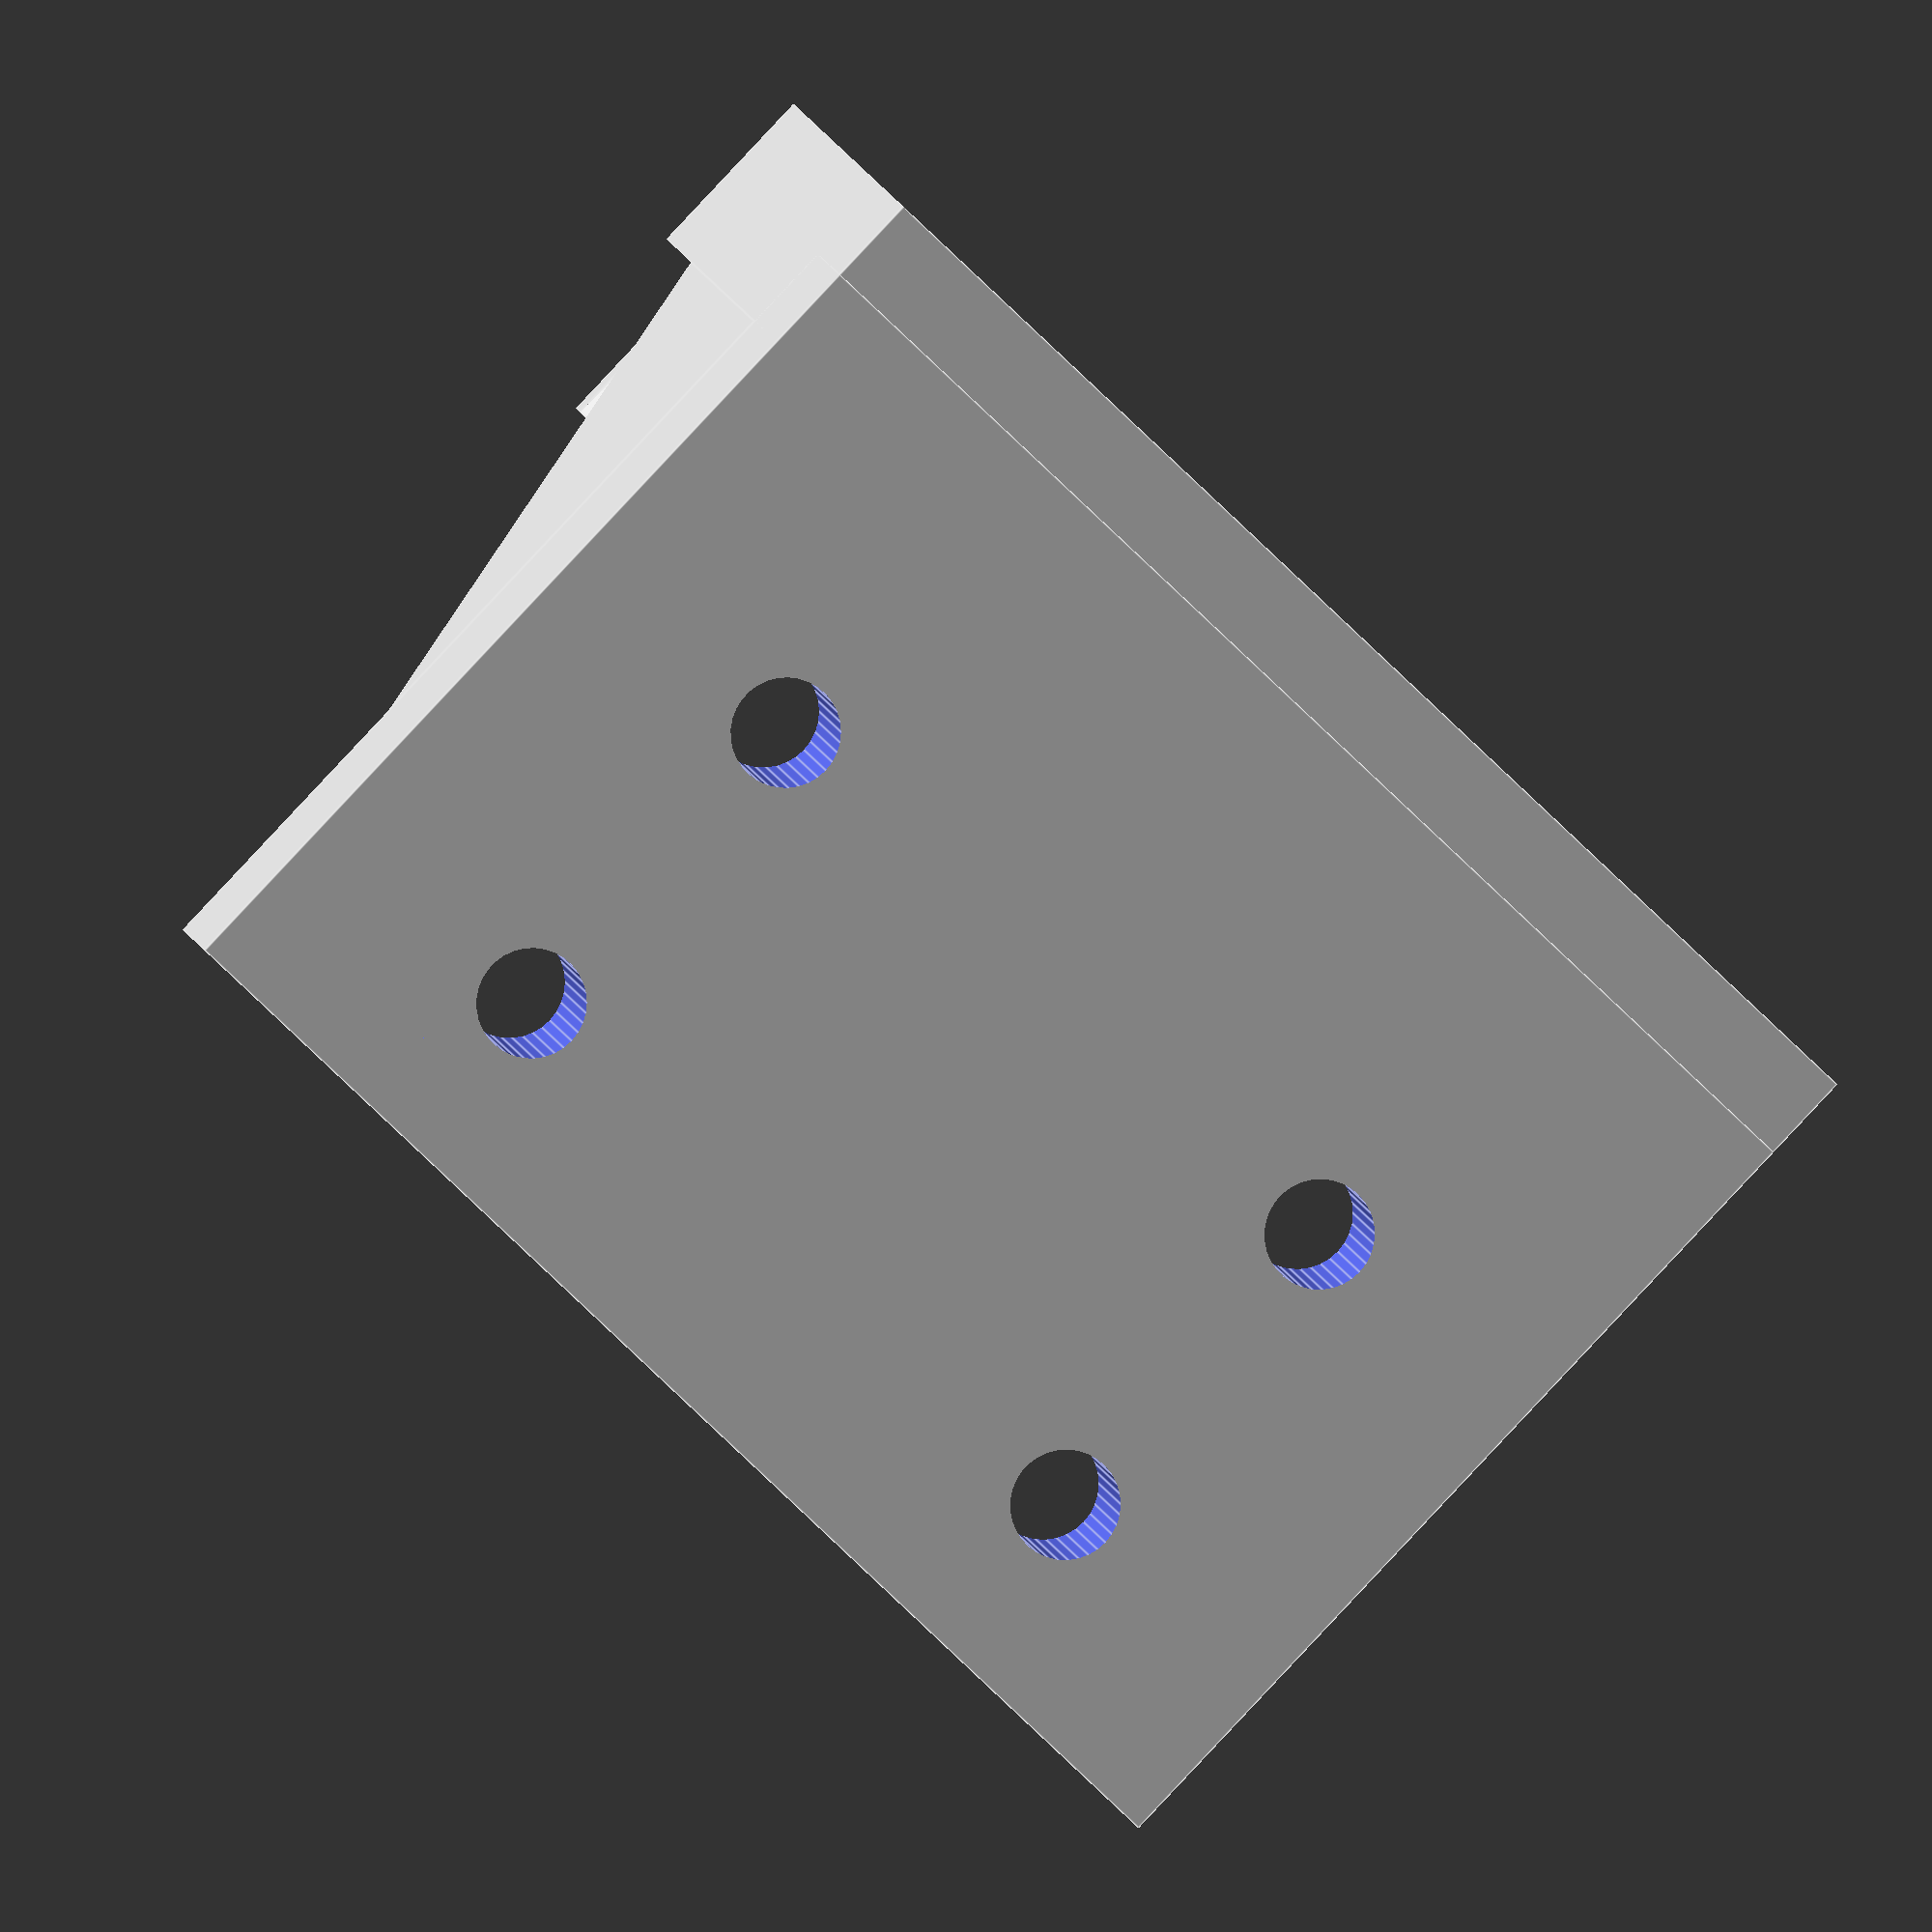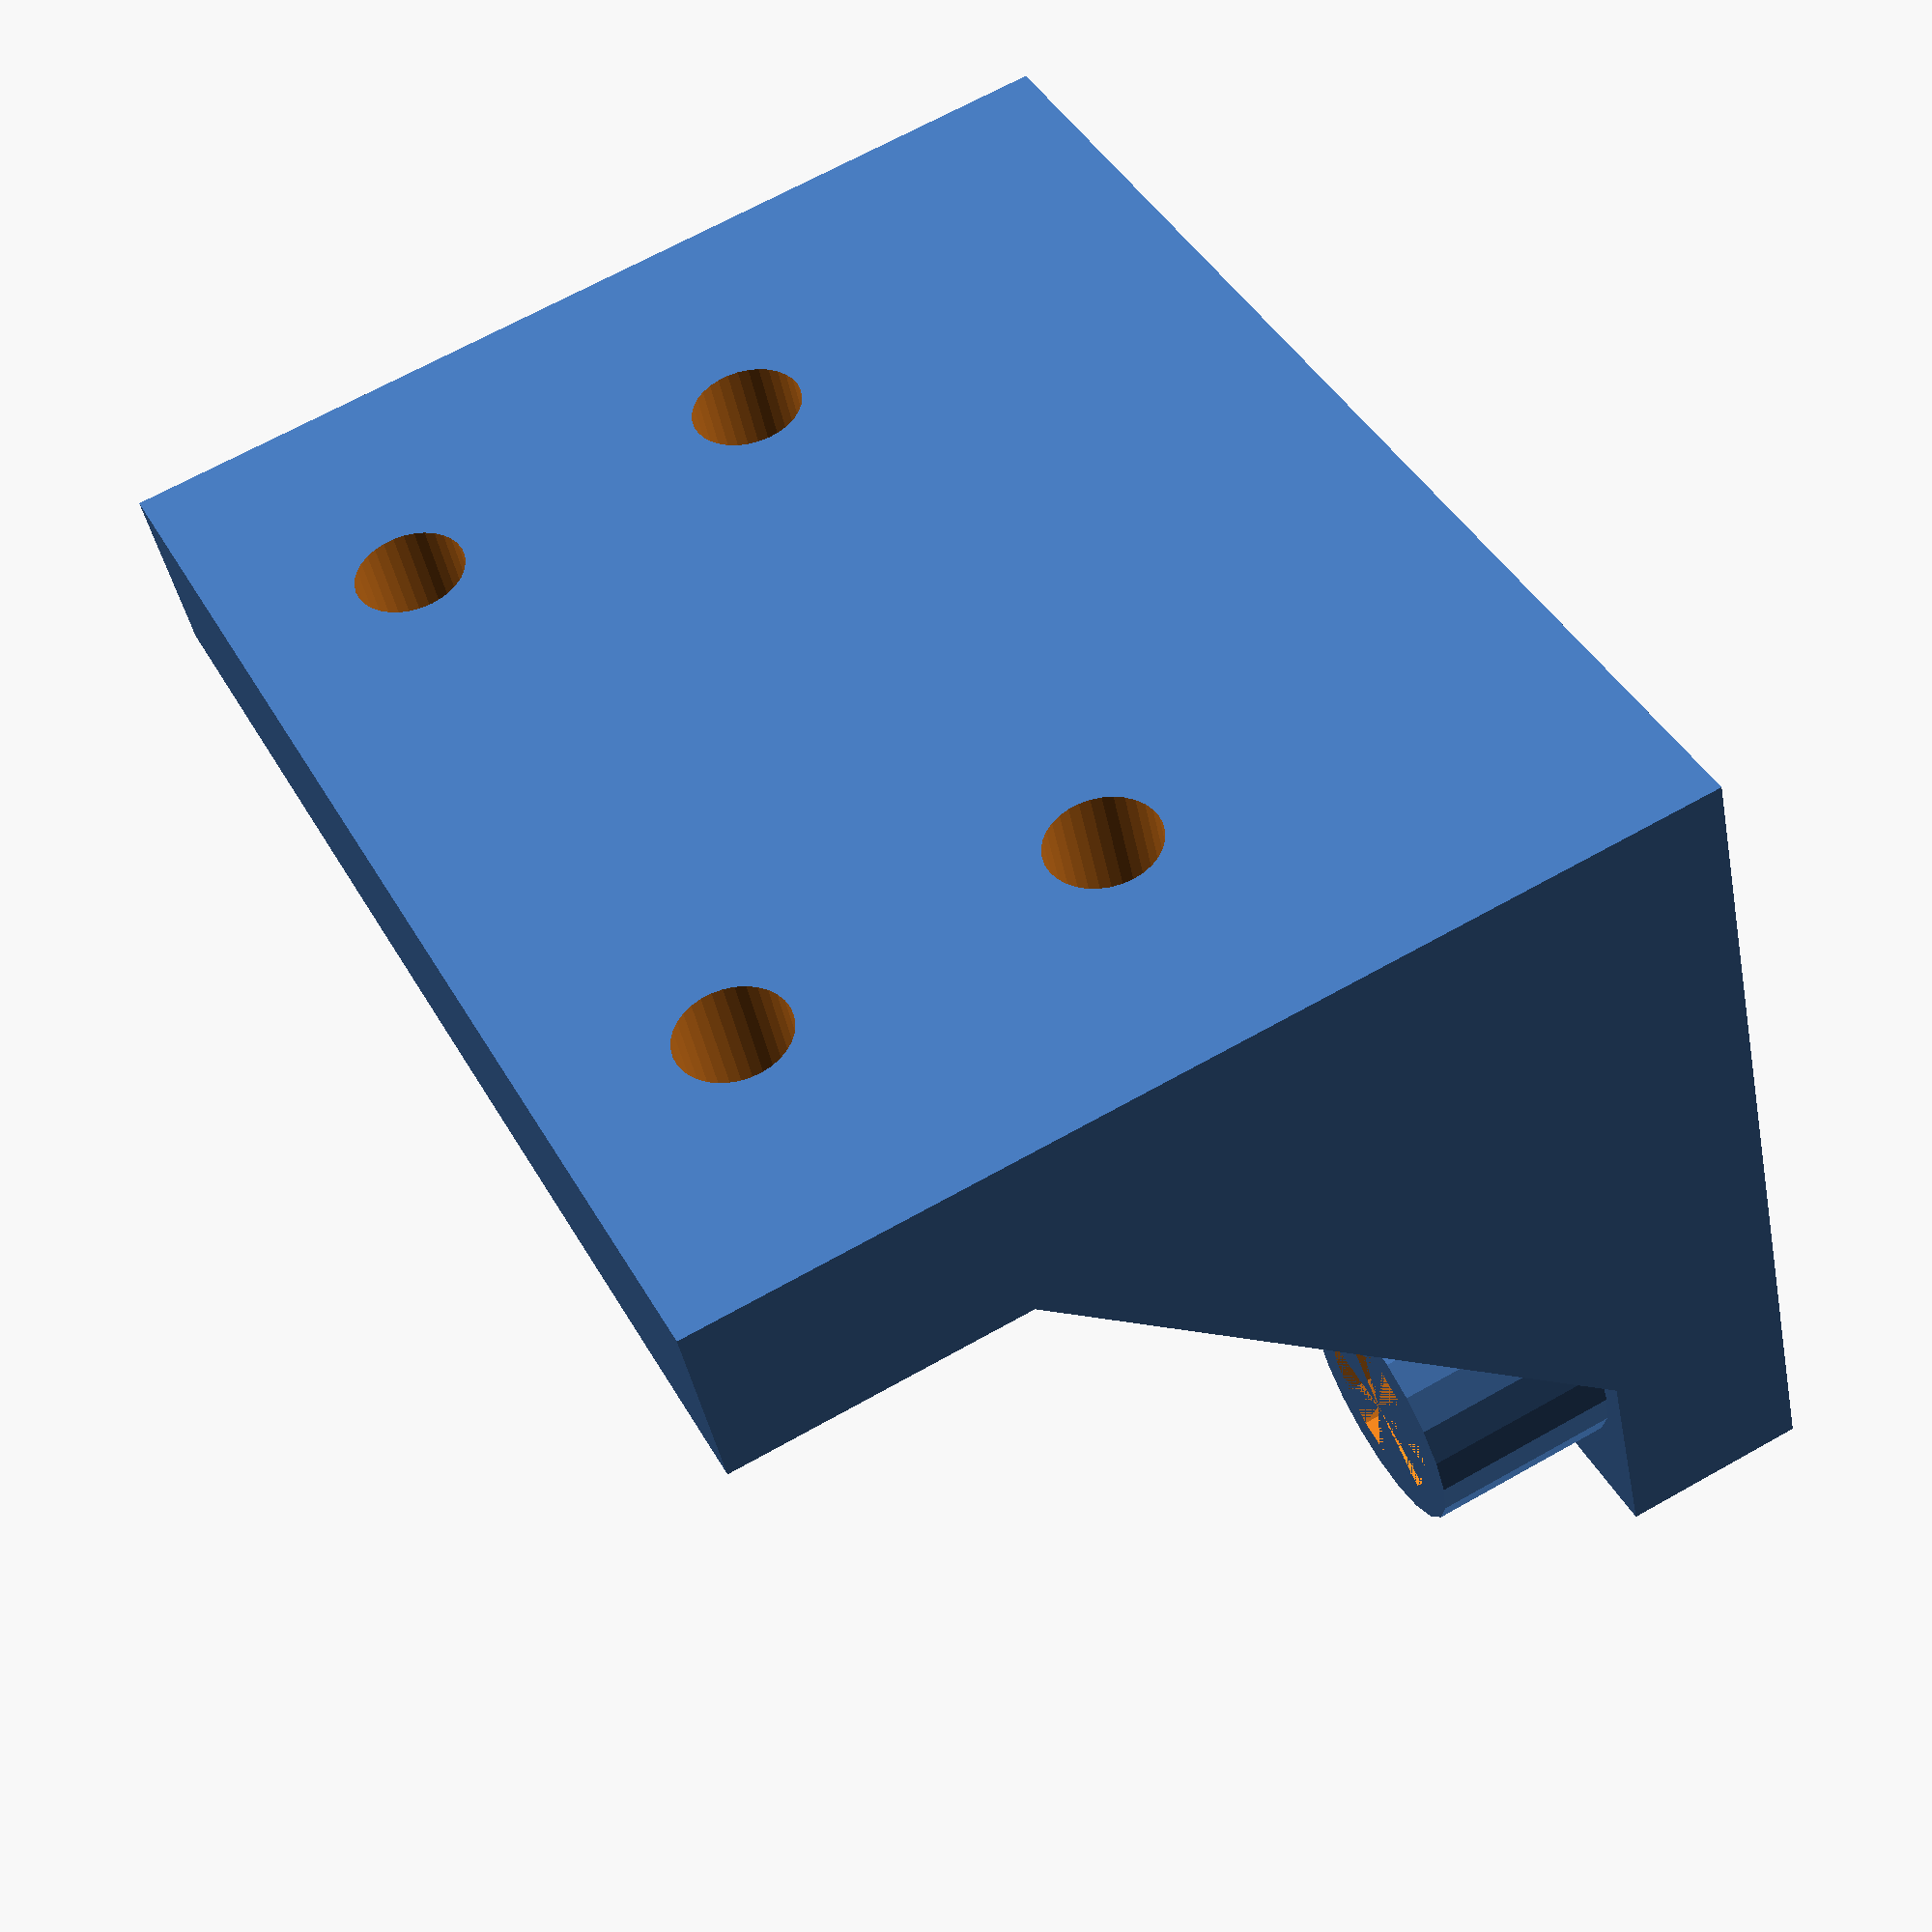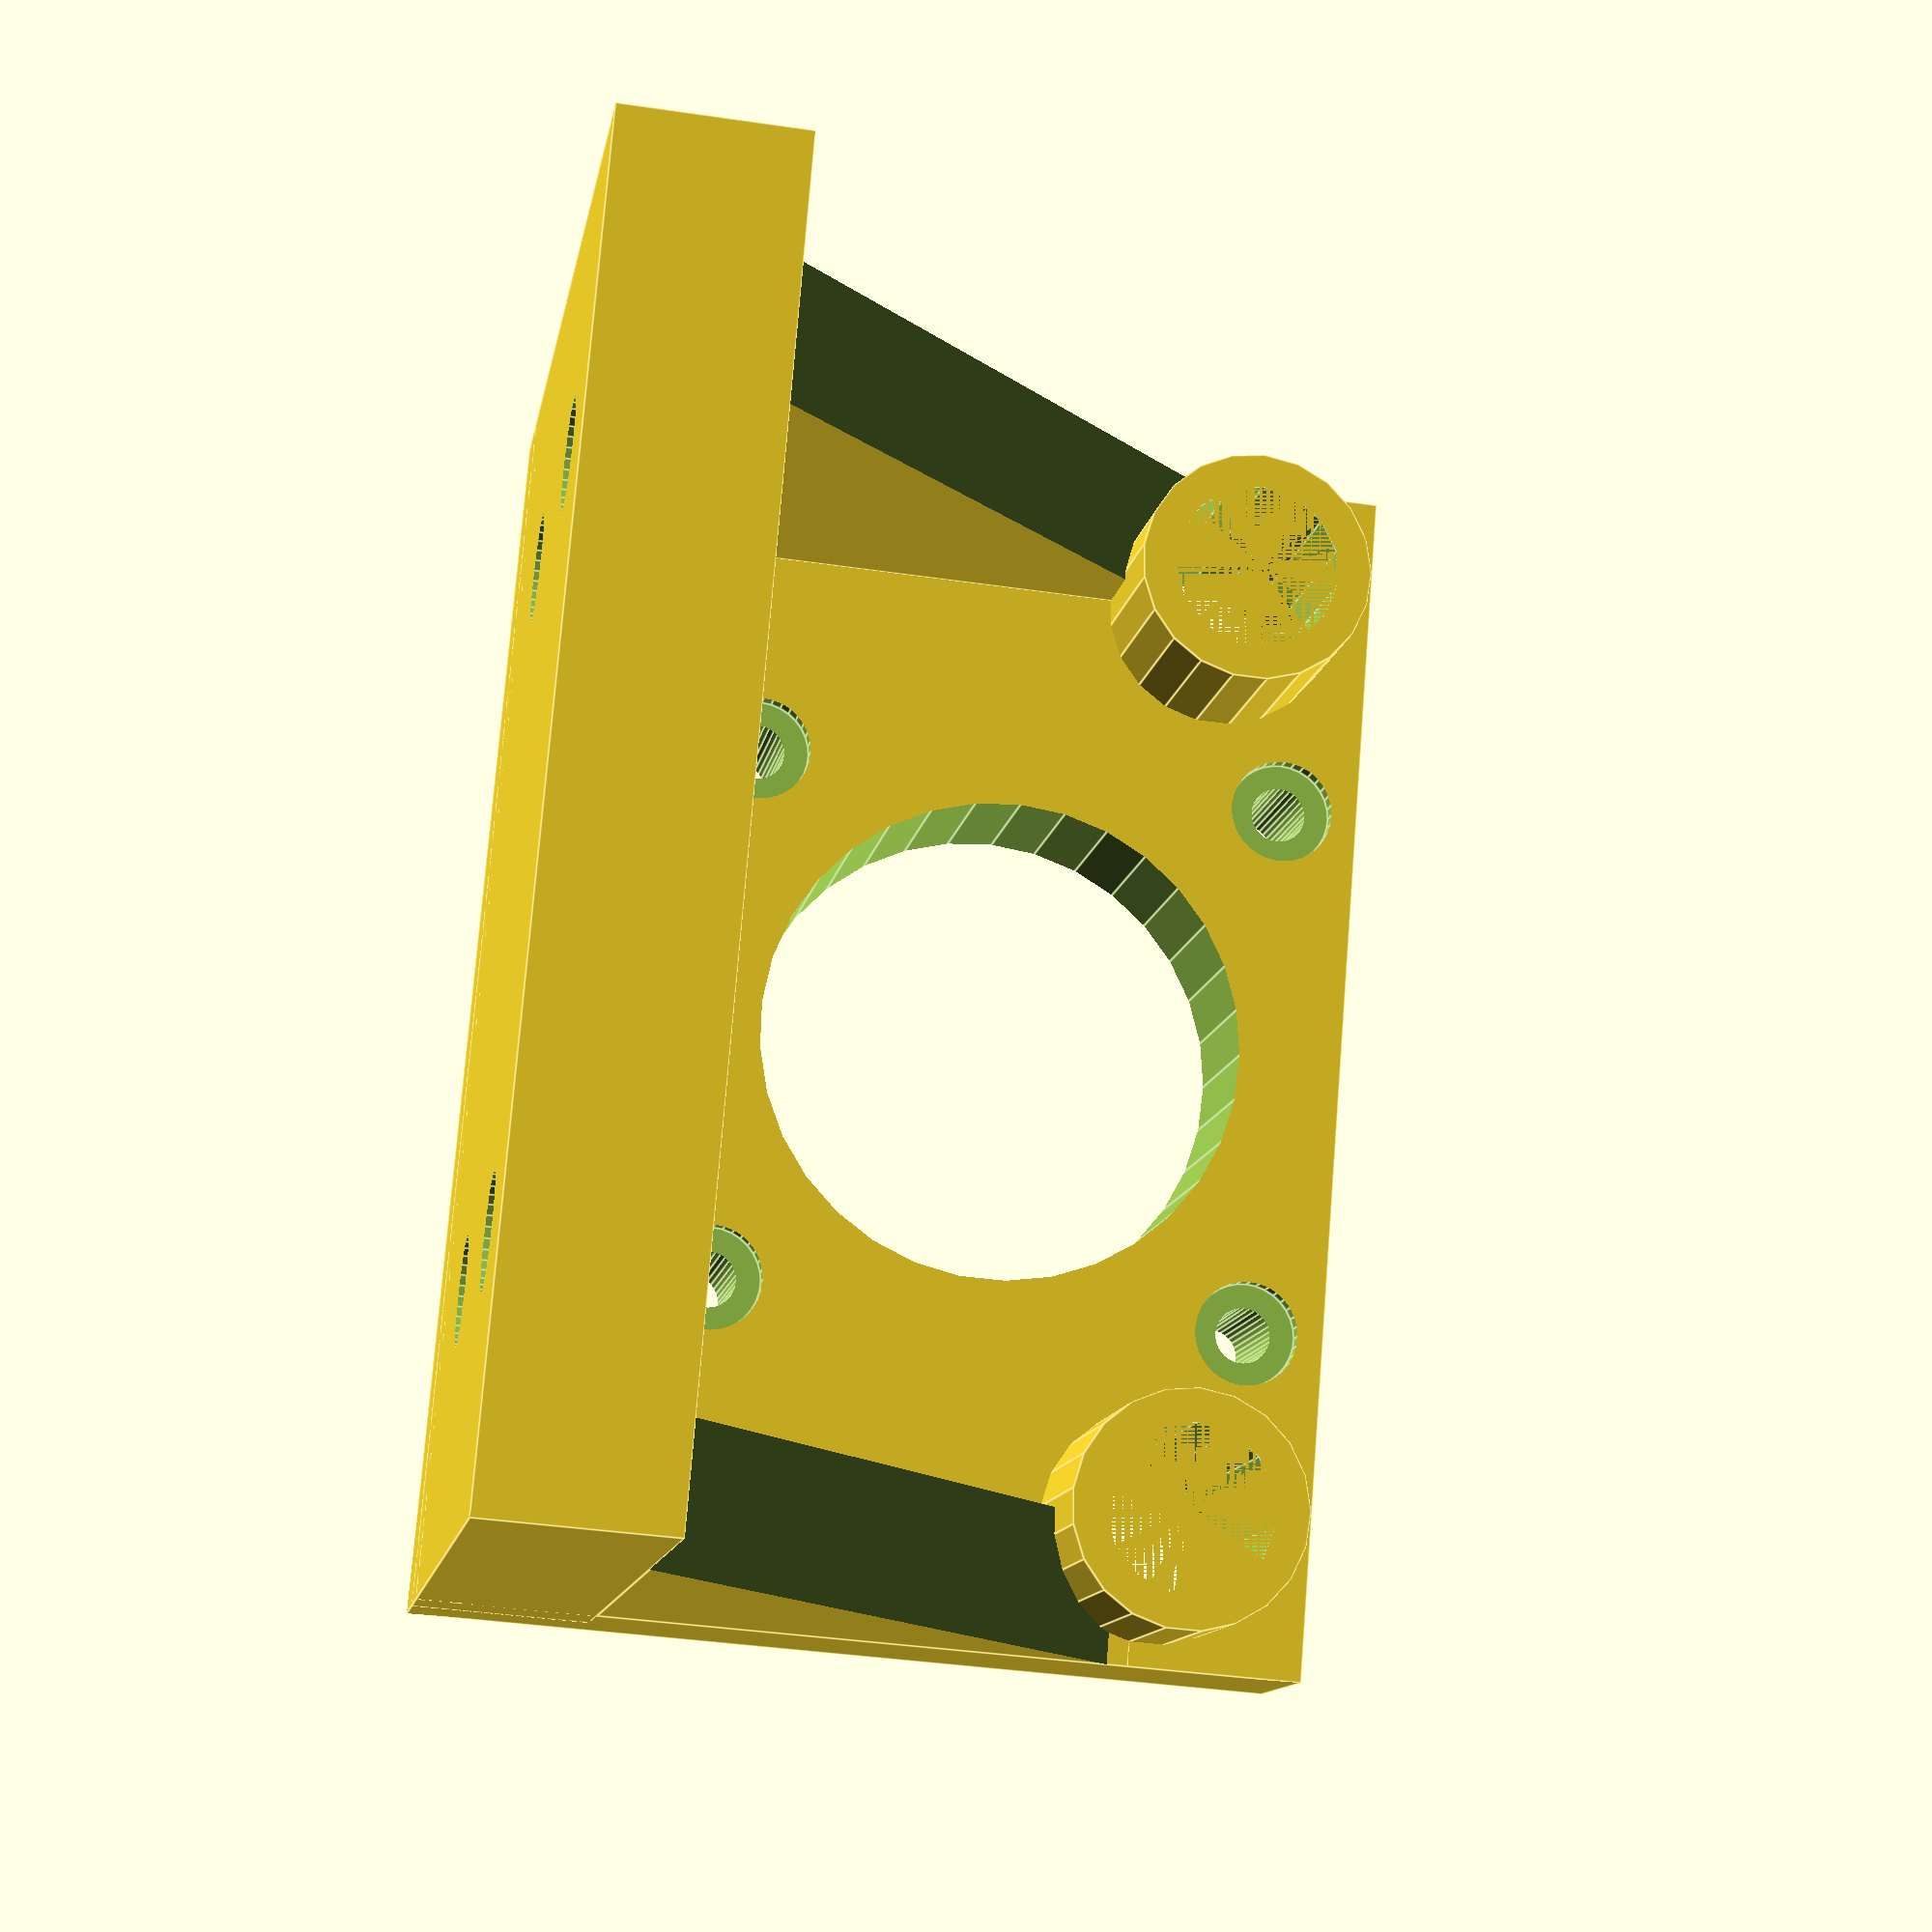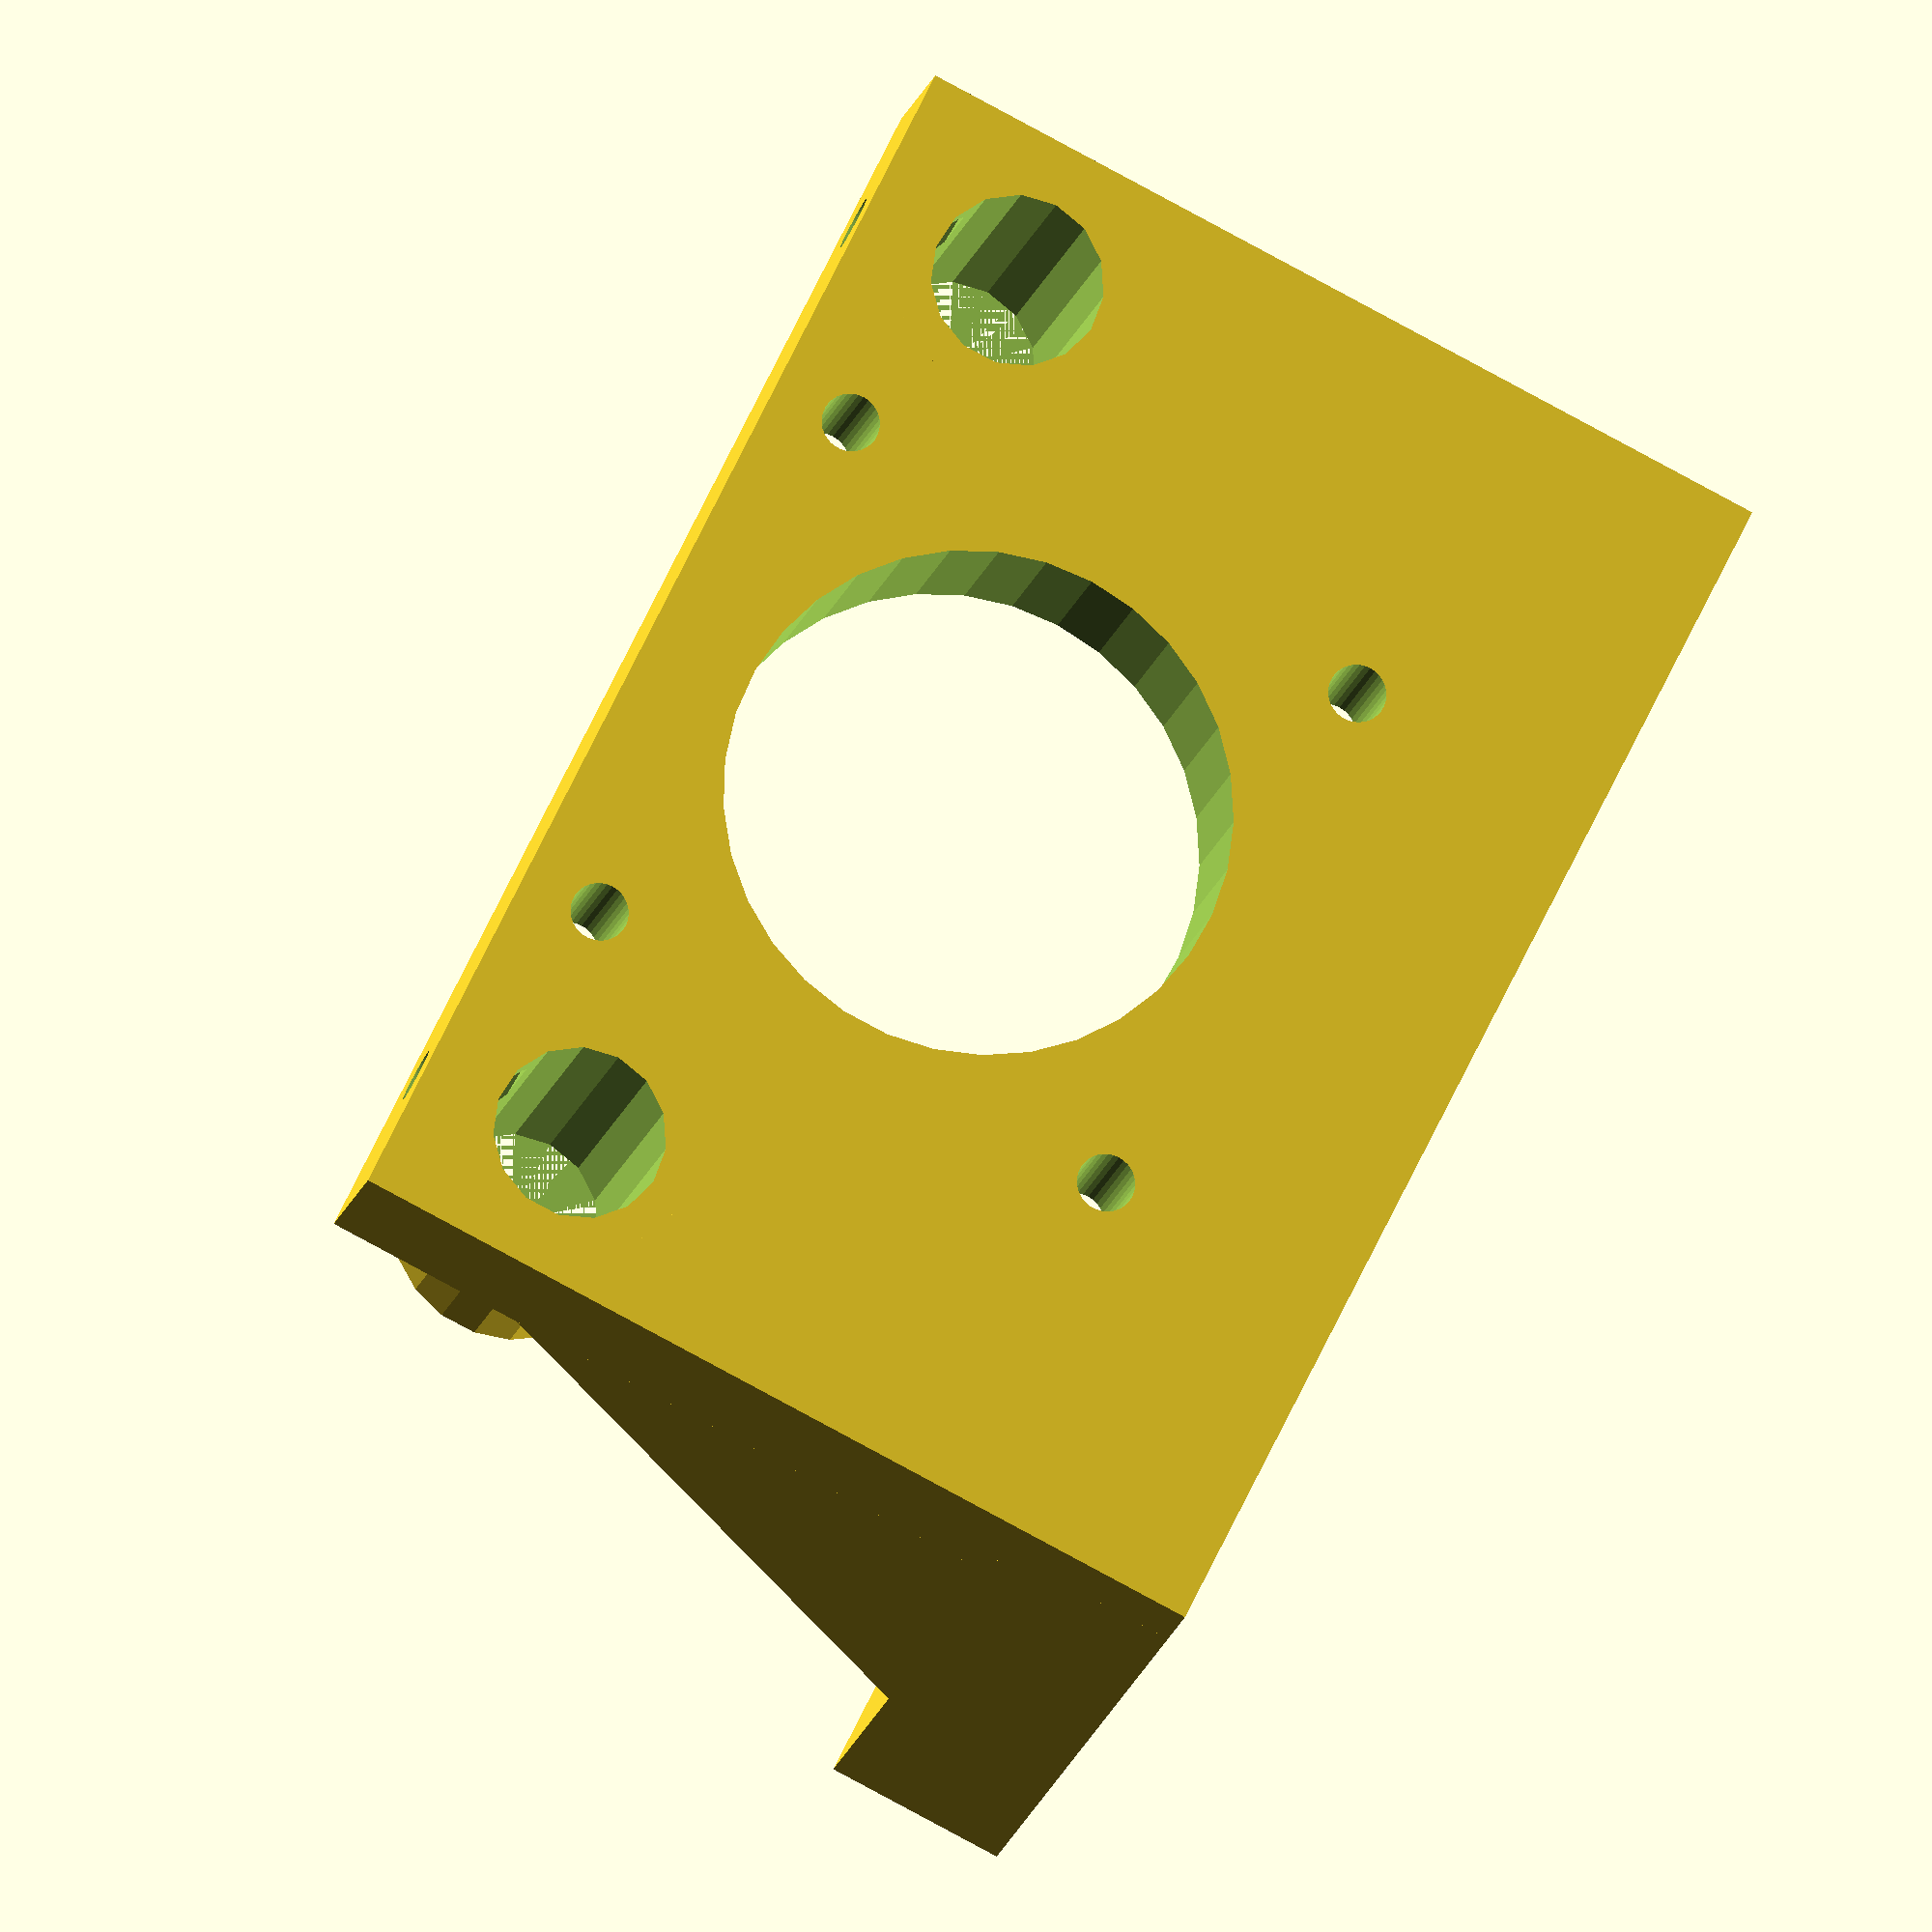
<openscad>
/*
Generic X /Y /Z axis
I suppose this could be use in any linear motion control application.
I am designing this specifically to be the Z-Axis for my 3D UV printer

This design uses 3/8"  (9.525) rod, because that's what I have laying around.
I also have some generic ~1/2 OD bushings I'm going to use on the shuttle

I'm also utilizing some 1/4 (8mm) 20tpi threaded rod 
Overall length is determined by rod length


*/

// The following variables can be changed to any size
rodsize = 9.525; // 3/8 rod
bushingOD = 12.7; //the 1/2 OD of the bushings I have
ThreadedRodOD = 8;// the 1/4 20tpi threaded rod
boltsize = 6; // assume 6 mm bolts to hold this to the base


module smallnut()
{
	cylinder(h=3,r=8/2,$fn=6);
}

// a common base that both the left and right half are derived from
module BaseCommon()
{
	difference()
	{
		union()
		{
			cube(size=[70,10,50],center = true);

			translate(v=[0,25,-20])			
				cube(size=[70,50,10],center = true);

			translate(v=[-27,-5,16])		
				rotate(a=[-90,0,0]) // left rod
					cylinder(h=20,r=(rodsize*1.4)/2);

			translate(v=[27,-5,16])		
				rotate(a=[-90,0,0]) // left rod
					cylinder(h=20,r=(rodsize*1.4)/2);


			translate(v=[70/2-4,20,0])		
				rotate(a=[0,-90,0]) // left rod
					RightTriangle(30,30,8);

			translate(v=[-70/2+4,20,0])		
				rotate(a=[0,-90,0]) // left rod
					RightTriangle(30,30,8);

		}
		translate(v=[27,0,20])		
				smallnut();
		translate(v=[27,0,20])		
				cylinder(h=10,r=3/2,$fn=33);

		translate(v=[-27,0,20])		
				smallnut();
		translate(v=[-27,0,20])		
				cylinder(h=10,r=3/2,$fn=33);

		//take out the place for the holes
		HolePattern();

		translate(v=[-27,-15,16]) // hollow out the rod holders		
			rotate(a=[-90,0,0]) // left rod
				cylinder(h=30,r=(rodsize)/2);

		translate(v=[27,-15,16]) // hollow out the rod holders		
			rotate(a=[-90,0,0]) // left rod
				cylinder(h=30,r=(rodsize)/2);

	}

}
//RightTriangle(30,30,10);
module RightTriangle(width,height,thick)
{
	difference()
	{
	
		cube(size=[width,height,thick],center = true);
		translate(v=[(width/2) - ( 0.3333 * width),height/2,0])
			rotate(a=[0,0,45])
				cube(size=[width,height*2,thick*2],center = true);
	}
}

// The section with the stepper motor
// this is going to be somewhat low-profile and kind of hefty
module LeftHalf()
{
	difference()
	{
		BaseCommon();
		//take out a place for the stepper mount
		translate(v=[0,7,5])
			rotate(a=[90,0,0]) 
				steppermount();
	}
}

// The section with the idler bearing

module RightHalf()
{
	difference()
	{
		BaseCommon();

		//space for a 608 bearing
		translate(v=[0,9,5])
			rotate(a=[90,0,0]) 
				cylinder(h=12,r=22/2);

		//and a hole for the center threaded rod
		translate(v=[0,12,5])
			rotate(a=[90,0,0]) 
				cylinder(h=30,r=(ThreadedRodOD+3)/2);

	}
}
module HolePattern()
{
	translate(v=[20,40,-30])			
			cylinder(h=20,r=boltsize/2,$fn=33);
	translate(v=[-20,40,-30])			
			cylinder(h=20,r=boltsize/2,$fn=33);
	translate(v=[20,20,-30])			
			cylinder(h=20,r=boltsize/2,$fn=33);
	translate(v=[-20,20,-30])			
			cylinder(h=20,r=boltsize/2,$fn=33);
}

module Rails()
{	
	translate(v=[-27,100,0])
		rotate(a=[90,0,0])
			cylinder(h=200,r=rodsize/2,$fn=33);
	translate(v=[27,100,0])
		rotate(a=[90,0,0])
			cylinder(h=200,r=rodsize/2,$fn=33);


	translate(v=[0,100,-11])
		rotate(a=[90,0,0])
			cylinder(h=200,r=ThreadedRodOD/2,$fn=33);
		
}

module nut8mm() // for the threaded rod
{
	cylinder(h=7,r=13/2,$fn=6);
}
module Axis()
{
	translate(v=[0,-100,0])
		LeftHalf();
	translate(v=[0,100,0])
		rotate(a=[0,0,180])
			RightHalf();
}
// this module makes the mounting hole for the Nema 1.7 motor
bspace = 31/2; // bolt spacing
div = 33; // divisions in a circle
module steppermount(cx=0,cy=0,cz=0,rad=3.2)
{
		//make a hole for the stepper
         		 translate(v=[cx,cy,cz])
          	{
	       		 cylinder(h = 30, r=14,$fn =div); // make it coupler - friendly
		}
		//bolts are 31 mm spaced from each other

         		 translate(v=[cx+bspace,cy+bspace,cz])
          	{
	       		 cylinder(h = 30, r=rad/2,$fn =div);
	       		 cylinder(h = 3, r=3,$fn =div);
		}	
         		 translate(v=[cx+bspace,cy-bspace,cz])
          	{
	       		 cylinder(h = 30, r=rad/2,$fn =div);
	       		 cylinder(h = 3, r=3,$fn =div);
		}	
         		 translate(v=[cx-bspace,cy+bspace,cz])
          	{
	       		 cylinder(h = 30, r=rad/2,$fn =div);
	       		 cylinder(h = 3, r=3,$fn =div);
		}	
         		 translate(v=[cx-bspace,cy-bspace,cz])
          	{
	       		 cylinder(h = 30, r=rad/2,$fn =div);
	       		 cylinder(h = 3, r=3,$fn =div);
		}	
}

// a rough approximation of a NEMA17 motor used for sizing purposes()
module NEMA17()
{
	union()
	{
		cube(size=[42,42,38],center = true);
		translate(v=[0,0,38/2])
			cylinder(h=2.5,r=11);
		translate(v=[0,0,38/2])
			cylinder(h=2.5,r=11);
		translate(v=[0,0,38/2])
			cylinder(h=13,r=2.5);
	}
}




module nutholder()
{
	difference()
	{
		union()
		{
			cube(size=[30,10,10],center = true);
		}
	}
}

module fakebolt()
{
	union()
	{
		cylinder(h=40,r= 5/2);
		cylinder(h=5,r= 8/2);
	}
}


module Slider()
{
	difference()
	{
		union()
		{
/*
			translate(v=[0,0,0])
				cube(size=[60,55,19],center = true);

			// the round holder parts for the bushings
			translate(v=[-27,55/2,0])
				rotate(a=[90,0,0])
					cylinder(h=55,r=(bushingOD*1.5)/2,$fn=33);
			translate(v=[27,55/2,0])
				rotate(a=[90,0,0])
					cylinder(h=55,r=(bushingOD*1.5)/2,$fn=33);

		*/
		translate(v=[0,0,-15])
			nutholder();
		

		}


		translate(v=[10,0,10])
			rotate(a=[180,0,0])
				fakebolt();

		translate(v=[-10,0,10])
			rotate(a=[180,0,0])
				fakebolt();


		translate(v=[0,7/2,-11])
			rotate(a=[90,0,0])
				nut8mm();

		// the OD cutouts of the bushings inside the bushing holders
		translate(v=[-27,51/2,0])
			rotate(a=[90,0,0])
				cylinder(h=51,r=(bushingOD)/2,$fn=33);
		translate(v=[27,51/2,0])
			rotate(a=[90,0,0])
				cylinder(h=51,r=(bushingOD)/2,$fn=33);
			// the cutouts for the rails
		translate(v=[-27,55/2,0])
			rotate(a=[90,0,0])
				cylinder(h=55,r=(rodsize+1.5)/2,$fn=33);
		translate(v=[27,55/2,0])
			rotate(a=[90,0,0])
				cylinder(h=55,r=(rodsize+1.5)/2,$fn=33);

		translate(v=[0,0,15])
			SliderHolePattern();
		// the threaded rod
		translate(v=[0,100,-11])
			rotate(a=[90,0,0])
				cylinder(h=200,r=(ThreadedRodOD/2)+1,$fn=33);

	}
}



module SliderHolePattern()
{
	holeXOffset =15;
	holeYOffset =15;
	translate(v=[holeXOffset,holeYOffset,-30])			
			cylinder(h=30,r=boltsize/2,$fn=33);
	translate(v=[-holeXOffset,holeYOffset,-30])			
			cylinder(h=30,r=boltsize/2,$fn=33);
	translate(v=[holeXOffset,-holeYOffset,-30])			
			cylinder(h=30,r=boltsize/2,$fn=33);
	translate(v=[-holeXOffset,-holeYOffset,-30])			
			cylinder(h=30,r=boltsize/2,$fn=33);
}
module main()
{
//	Axis();
	translate(v=[0,0,16])
	{
		Rails();
		Slider();
	}
}

//main();

module SliderBottom()
{
	difference(){
	Slider();
	translate(v=[0,0,5])
		cube(size=[80,80,10],center= true);
	}
}

LeftHalf();


</openscad>
<views>
elev=353.6 azim=136.4 roll=173.2 proj=o view=edges
elev=222.6 azim=297.5 roll=349.1 proj=p view=wireframe
elev=38.6 azim=244.0 roll=259.5 proj=p view=edges
elev=263.4 azim=157.1 roll=118.3 proj=o view=wireframe
</views>
